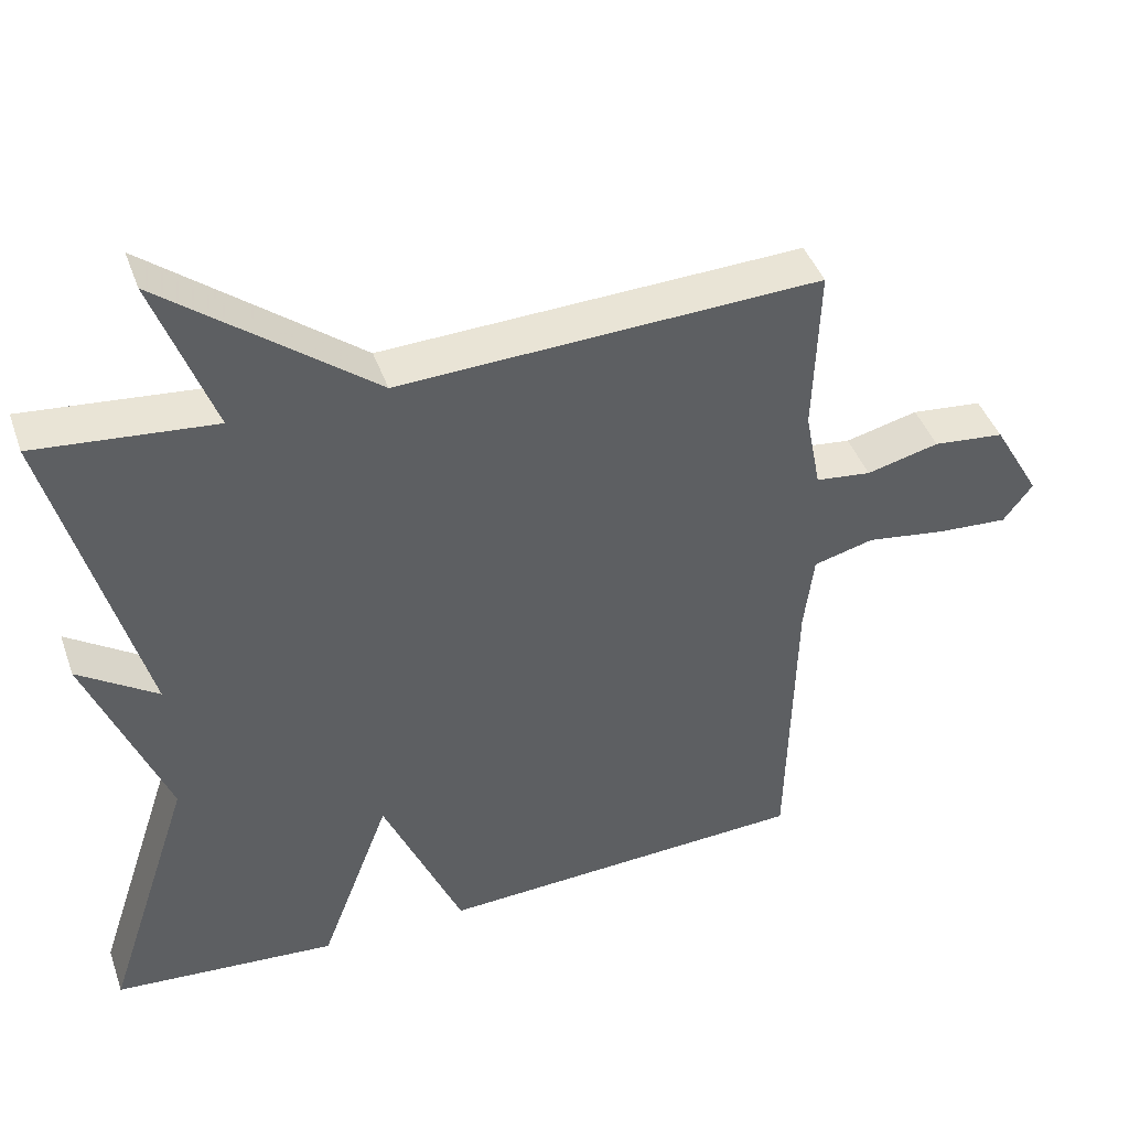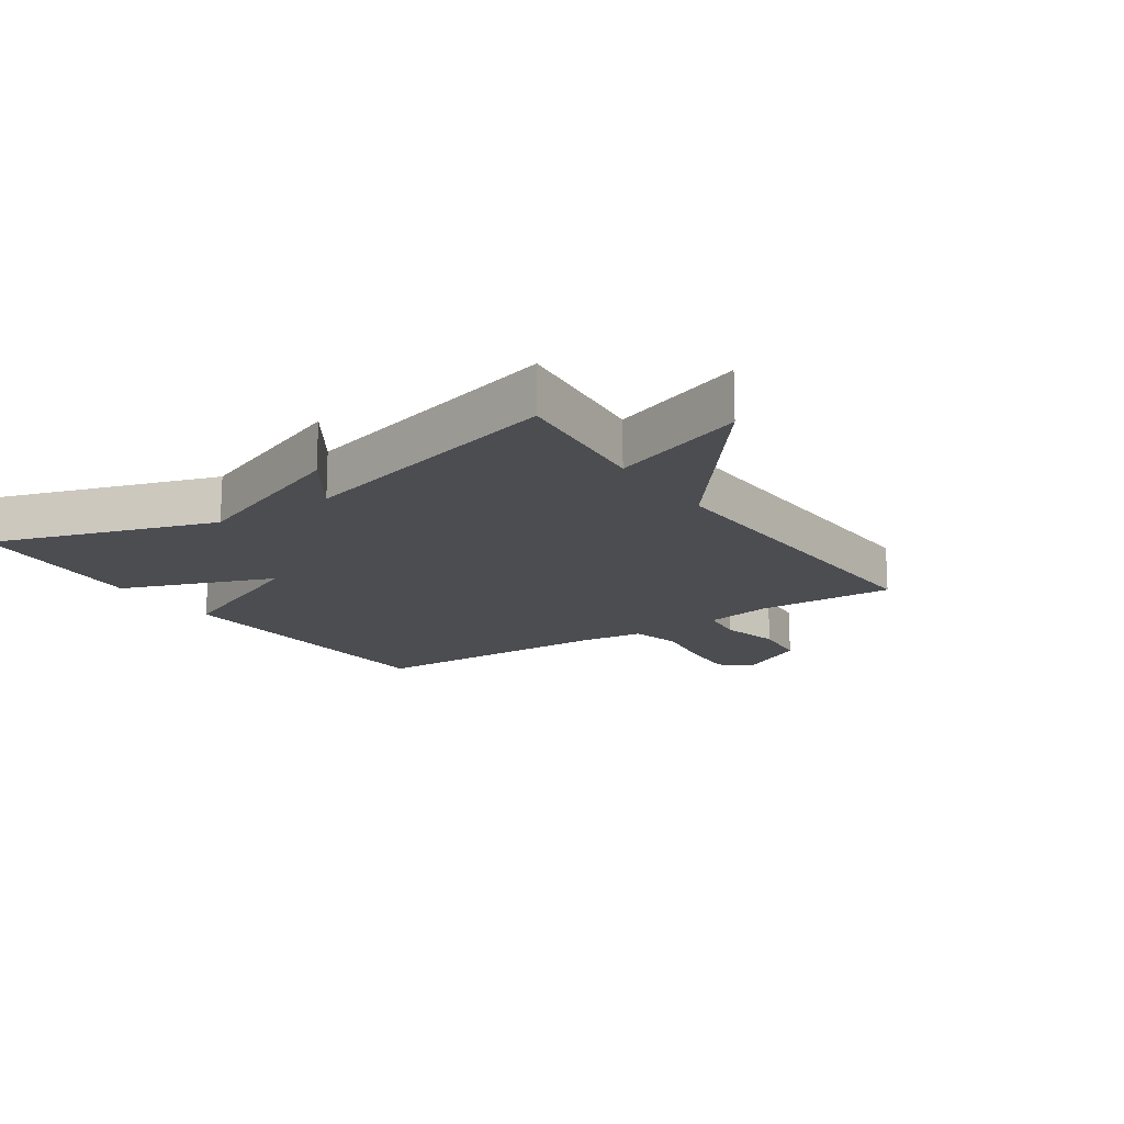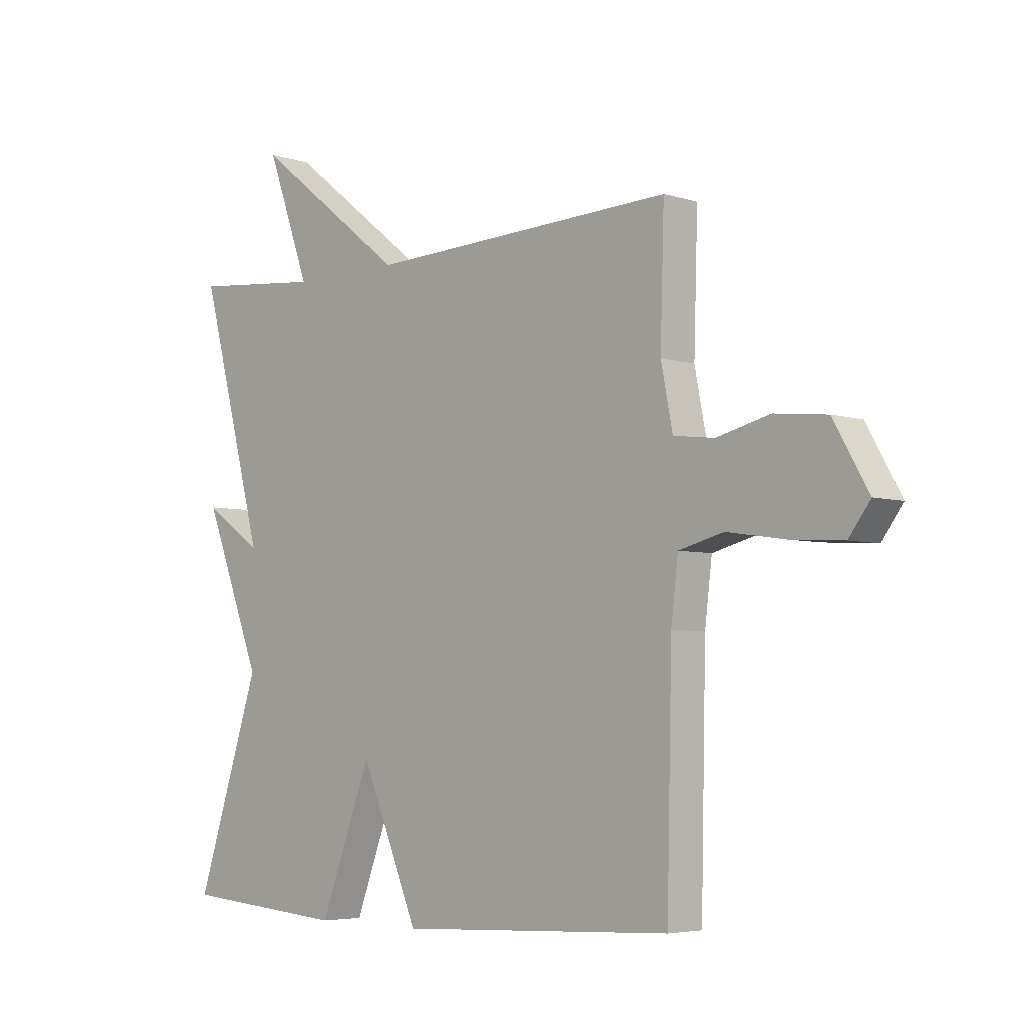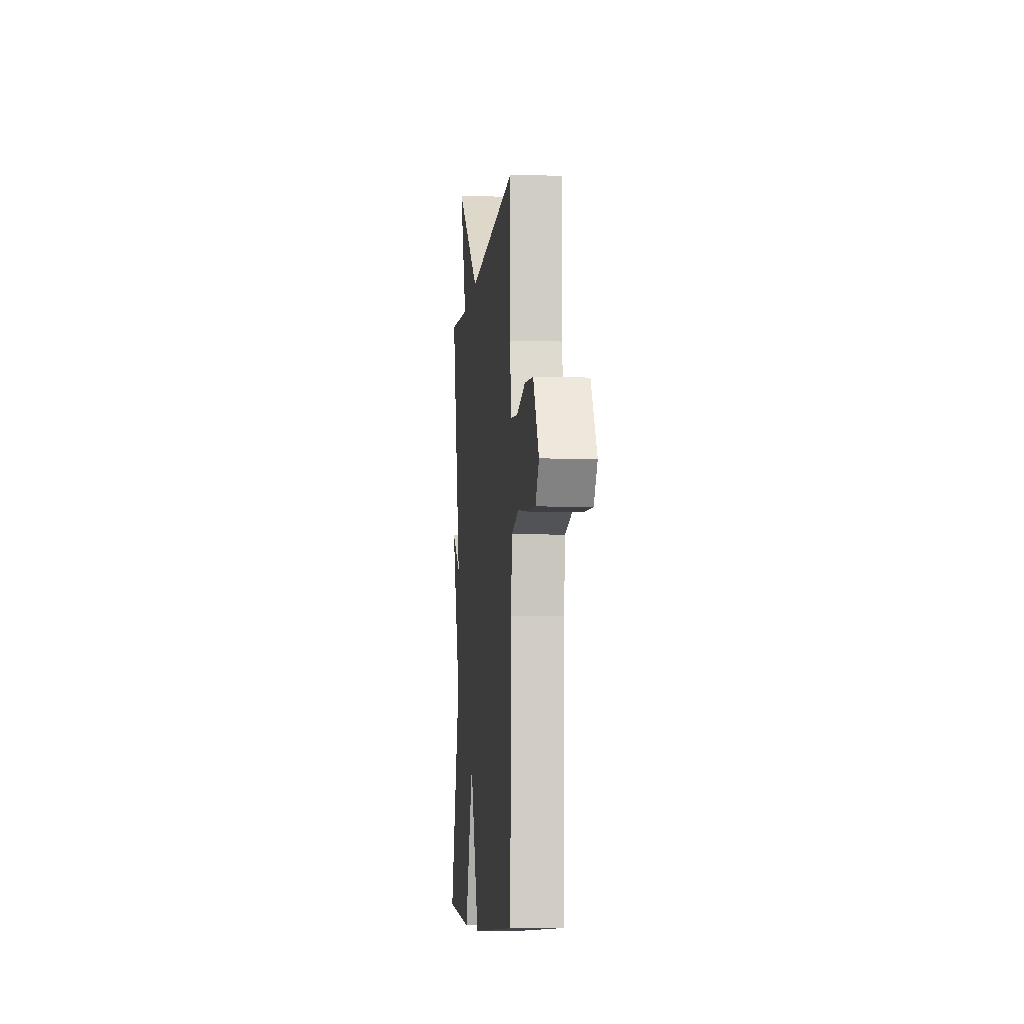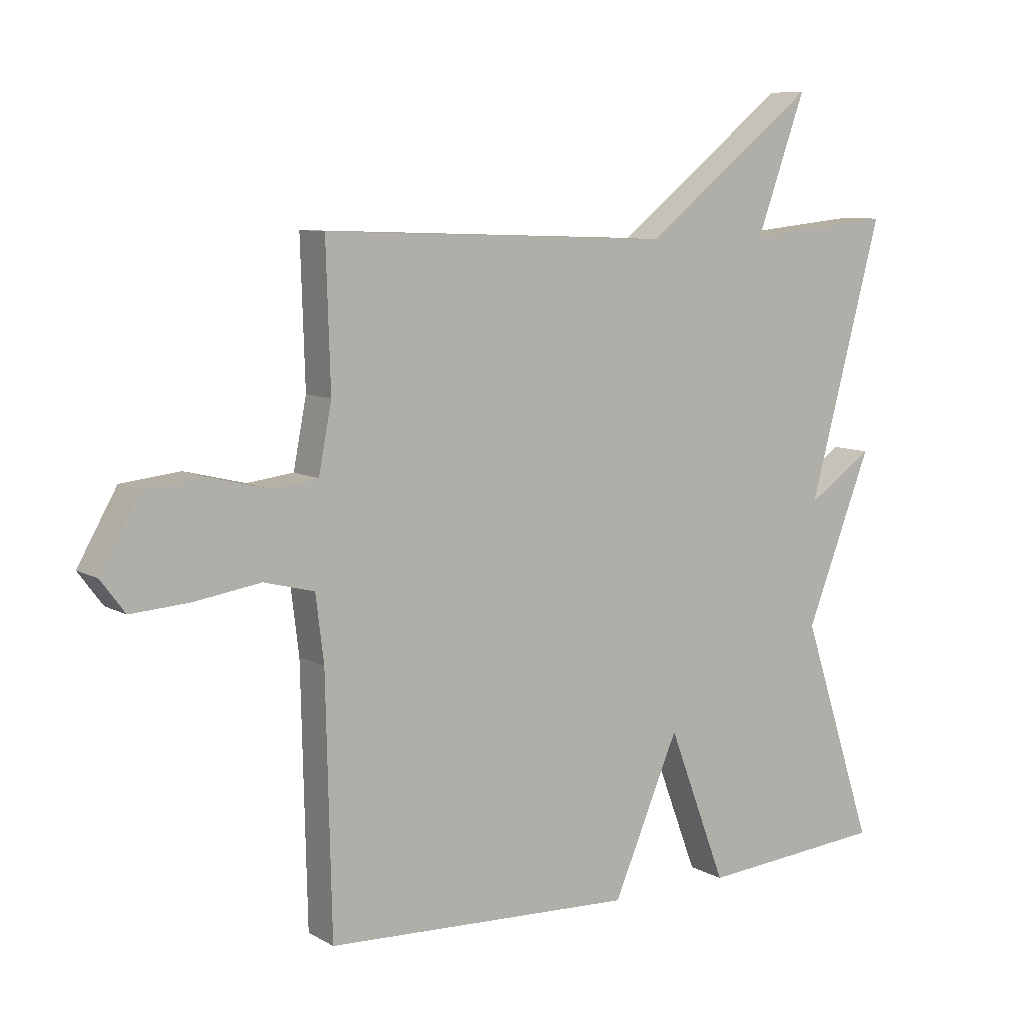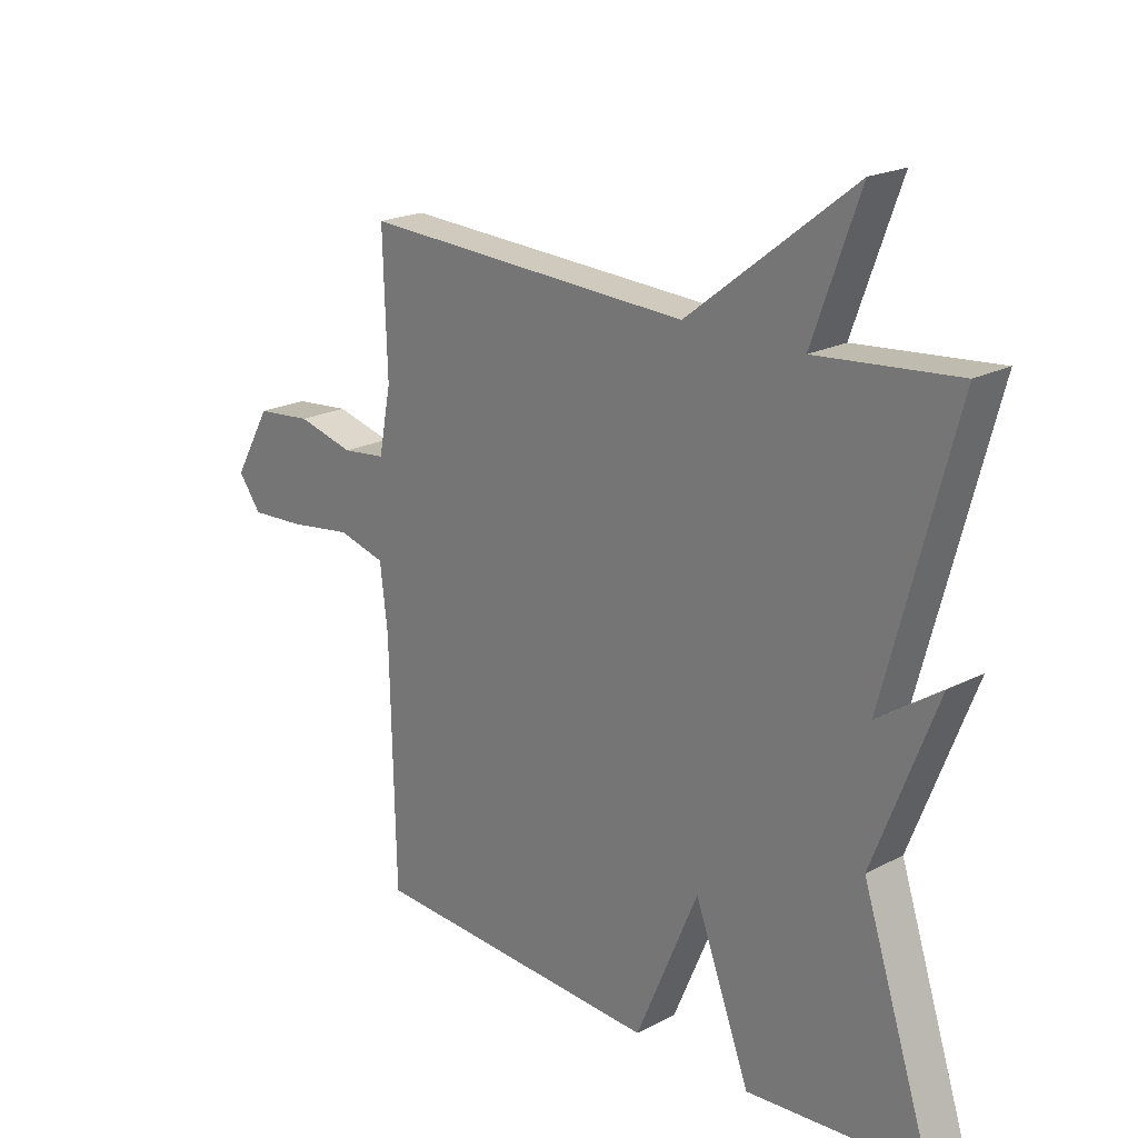
<metadata>
{"format":"obj","ext":"obj","renderer":"f3d","projection":"perspective","resolution":1024,"background":"white","views":[{"elev":43.3,"azim":-18.9,"up":"+Z"},{"elev":-16.0,"azim":-56.0,"up":"+Y"},{"elev":-4.9,"azim":45.0,"up":"+Z"},{"elev":-7.5,"azim":84.3,"up":"+Z"},{"elev":8.7,"azim":145.7,"up":"+Z"},{"elev":20.8,"azim":-133.2,"up":"+Z"}]}
</metadata>
<code>
v -0.5 0.07 0.5
v -0.262 0.07 0.477
v -0.341 0.07 0.695
v -0.062 0.07 0.477
v 0.5 0.07 0.5
v 0.493 0.07 0.274
v 0.514 0.07 0.166
v 0.588 0.07 0.157
v 0.685 0.07 0.181
v 0.78 0.07 0.171
v 0.843 0.07 0.061
v 0.804 0.07 0.009
v 0.71 0.07 0.015
v 0.603 0.07 0.031
v 0.522 0.07 0.01
v 0.509 0.07 -0.096
v 0.5 0.07 -0.5
v 0 0.07 -0.524
v -0.106 0.07 -0.276
v -0.2 0.07 -0.524
v -0.5 0.07 -0.5
v -0.382 0.07 -0.141
v -0.488 0.07 0.131
v -0.382 0.07 0.059
v -0.5 0 0.5
v -0.262 0 0.477
v -0.341 0 0.695
v -0.062 0 0.477
v 0.5 0 0.5
v 0.493 0 0.274
v 0.514 0 0.166
v 0.588 0 0.157
v 0.685 0 0.181
v 0.78 0 0.171
v 0.843 0 0.061
v 0.804 0 0.009
v 0.71 0 0.015
v 0.603 0 0.031
v 0.522 0 0.01
v 0.509 0 -0.096
v 0.5 0 -0.5
v 0 0 -0.524
v -0.106 0 -0.276
v -0.2 0 -0.524
v -0.5 0 -0.5
v -0.382 0 -0.141
v -0.488 0 0.131
v -0.382 0 0.059
f 22 23 24
f 19 20 21 22
f 19 22 24
f 16 17 18 19
f 24 1 2
f 19 24 2
f 16 19 2
f 15 16 2
f 12 13 14
f 11 12 14
f 10 11 14
f 9 10 14
f 8 9 14
f 7 8 14 15
f 6 7 15 2
f 4 5 6
f 2 3 4
f 2 4 6
f 48 47 46
f 46 45 44 43
f 48 46 43
f 43 42 41 40
f 26 25 48
f 26 48 43
f 26 43 40
f 26 40 39
f 38 37 36
f 38 36 35
f 38 35 34
f 38 34 33
f 38 33 32
f 39 38 32 31
f 26 39 31 30
f 30 29 28
f 28 27 26
f 30 28 26
f 1 25 26 2
f 2 26 27 3
f 3 27 28 4
f 4 28 29 5
f 5 29 30 6
f 6 30 31 7
f 7 31 32 8
f 8 32 33 9
f 9 33 34 10
f 10 34 35 11
f 11 35 36 12
f 12 36 37 13
f 13 37 38 14
f 14 38 39 15
f 15 39 40 16
f 16 40 41 17
f 17 41 42 18
f 18 42 43 19
f 19 43 44 20
f 20 44 45 21
f 21 45 46 22
f 22 46 47 23
f 23 47 48 24
f 24 48 25 1

</code>
